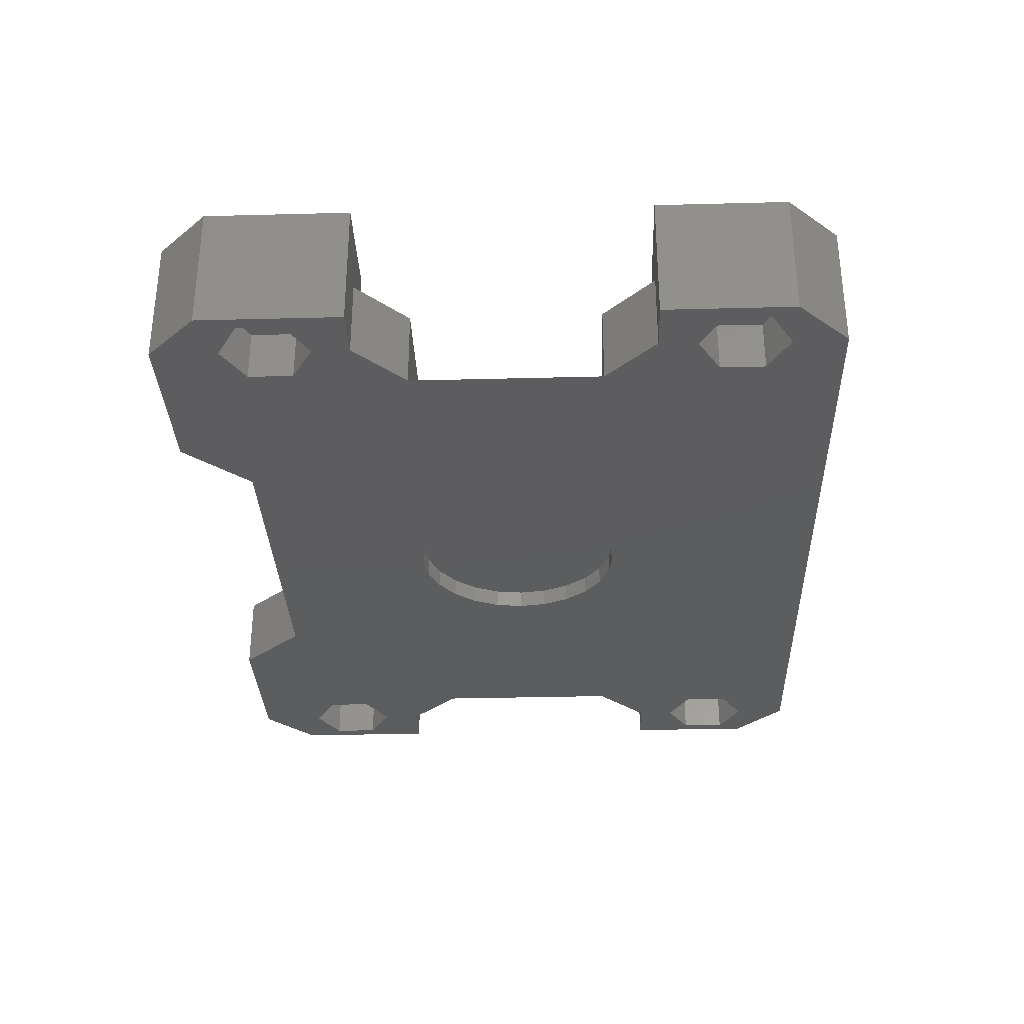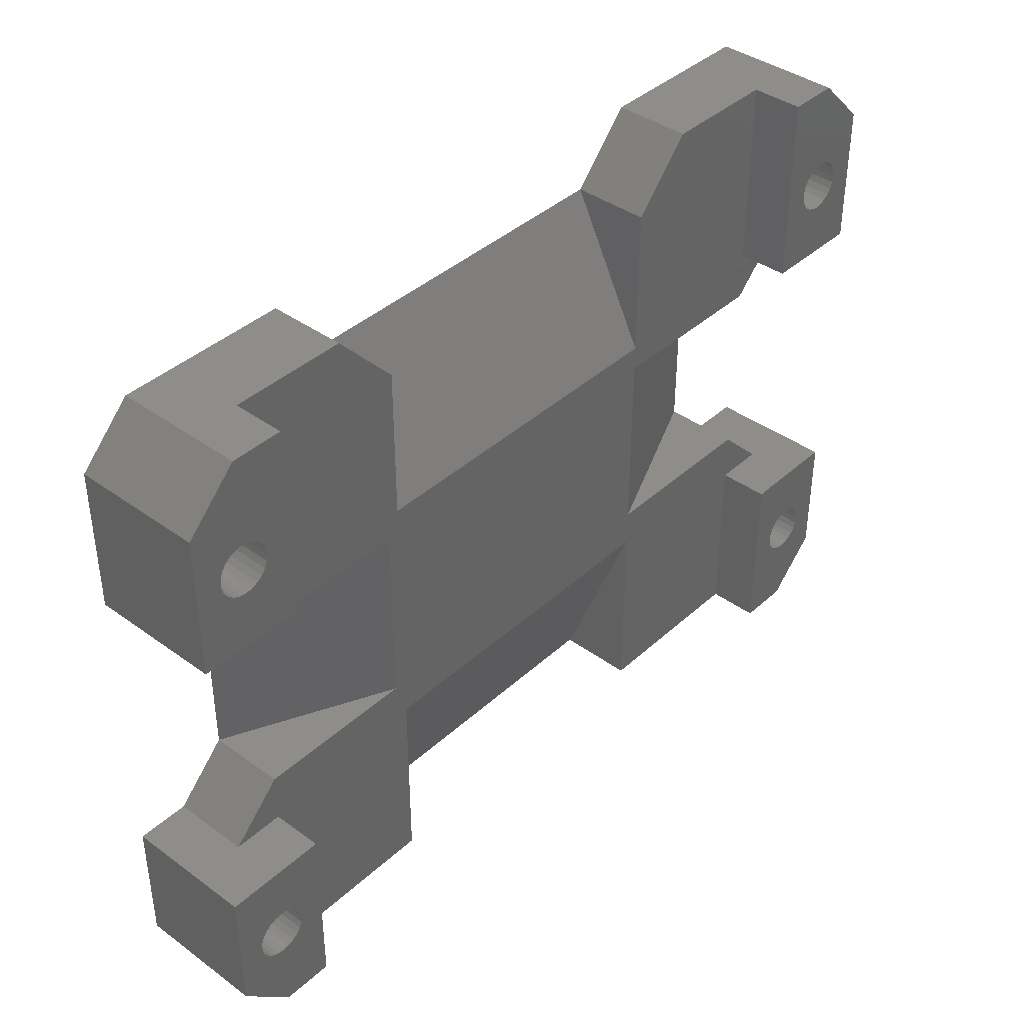
<metadata>
{"format":"stl","ext":"stl","renderer":"f3d","projection":"perspective","resolution":1024,"background":"white","views":[{"elev":-32.2,"azim":-87.9,"up":"+Z"},{"elev":39.9,"azim":-48.1,"up":"+Y"}]}
</metadata>
<code>
# stl→obj: 367 verts, 746 faces
v 67.24 47.03 232.4
v 68.19 45.86 232.4
v 67.24 43.53 232.4
v 68.39 46.34 232.4
v 68.7 46.75 232.4
v 70.27 48.78 232.4
v 68.12 45.34 232.4
v 69.12 47.07 232.4
v 69.6 47.27 232.4
v 70.12 47.34 232.4
v 70.64 47.27 232.4
v 73.3 47.03 232.4
v 71.12 47.07 232.4
v 71.53 46.75 232.4
v 71.85 46.34 232.4
v 72.05 45.86 232.4
v 72.12 45.34 232.4
v 68.39 44.34 232.4
v 70.27 41.78 232.4
v 68.19 44.82 232.4
v 68.7 43.92 232.4
v 69.12 43.61 232.4
v 69.6 43.41 232.4
v 70.12 43.34 232.4
v 70.64 43.41 232.4
v 73.3 43.53 232.4
v 71.12 43.61 232.4
v 71.53 43.92 232.4
v 71.85 44.34 232.4
v 72.05 44.82 232.4
v 132.8 43.41 238.4
v 133.3 43.61 232.4
v 132.8 43.41 232.4
v 133.3 43.61 238.4
v 68.7 46.75 238.4
v 68.39 46.34 238.4
v 69.12 47.07 238.4
v 69.6 47.27 238.4
v 70.12 47.34 238.4
v 70.64 47.27 238.4
v 71.12 47.07 238.4
v 71.53 46.75 238.4
v 71.85 46.34 238.4
v 72.05 45.86 238.4
v 72.12 45.34 238.4
v 72.05 44.82 238.4
v 72.12 81.16 238.4
v 72.05 80.64 232.4
v 72.05 80.64 238.4
v 72.12 81.16 232.4
v 71.85 80.16 232.4
v 71.85 80.16 238.4
v 71.53 79.75 232.4
v 71.53 79.75 238.4
v 71.12 79.43 238.4
v 71.12 79.43 232.4
v 70.64 79.23 238.4
v 70.64 79.23 232.4
v 70.12 79.16 238.4
v 70.12 79.16 232.4
v 69.6 79.23 238.4
v 69.6 79.23 232.4
v 69.12 79.43 238.4
v 69.12 79.43 232.4
v 68.7 79.75 238.4
v 68.7 79.75 232.4
v 68.39 80.16 232.4
v 68.39 80.16 238.4
v 68.19 80.64 232.4
v 68.19 80.64 238.4
v 68.12 81.16 232.4
v 68.12 81.16 238.4
v 68.19 81.68 232.4
v 68.19 81.68 238.4
v 68.39 82.16 232.4
v 68.39 82.16 238.4
v 68.7 82.58 232.4
v 68.7 82.58 238.4
v 69.12 82.89 238.4
v 69.12 82.89 232.4
v 69.6 83.09 238.4
v 69.6 83.09 232.4
v 70.12 83.16 238.4
v 70.12 83.16 232.4
v 70.64 83.09 238.4
v 70.64 83.09 232.4
v 71.12 82.89 238.4
v 71.12 82.89 232.4
v 73.3 43.53 228.4
v 70.27 41.78 228.4
v 71.53 82.58 238.4
v 71.53 82.58 232.4
v 71.85 82.16 232.4
v 71.85 82.16 238.4
v 72.05 81.68 232.4
v 72.05 81.68 238.4
v 66.12 85.96 238.4
v 66.12 74.79 228.4
v 66.12 74.79 238.4
v 66.12 85.96 228.4
v 70.12 74.79 234.4
v 70.12 74.79 228.4
v 70.12 74.79 238.4
v 70.15 84.72 232.4
v 67.12 82.97 228.4
v 70.15 84.72 228.4
v 67.12 82.97 232.4
v 74.12 70.79 228.4
v 74.12 70.79 234.4
v 67.12 79.47 232.4
v 67.12 79.47 228.4
v 74.12 55.77 234.4
v 70.12 51.77 228.4
v 70.12 51.77 234.4
v 74.12 55.77 228.4
v 135.3 79.54 232.4
v 135.3 83.04 228.4
v 135.3 79.54 228.4
v 135.3 83.04 232.4
v 66.12 51.77 238.4
v 66.12 41.66 228.4
v 66.12 41.66 238.4
v 66.12 51.77 228.4
v 70.12 37.66 228.4
v 70.12 37.66 238.4
v 73.3 47.03 228.4
v 114.6 37.66 234.4
v 114.6 37.66 228.4
v 128.3 37.66 234.4
v 132.3 37.66 228.4
v 132.3 37.66 238.4
v 128.3 37.66 238.4
v 132.2 77.79 232.4
v 132.2 77.79 228.4
v 132.2 84.79 232.4
v 129.2 83.04 228.4
v 132.2 84.79 228.4
v 129.2 83.04 232.4
v 136.3 41.66 238.4
v 136.3 41.66 228.4
v 73.19 82.97 232.4
v 70.15 77.72 232.4
v 73.19 79.47 232.4
v 136.3 51.77 238.4
v 136.3 51.77 228.4
v 132.3 51.77 234.4
v 132.3 51.77 228.4
v 132.3 51.77 238.4
v 128.3 55.77 228.4
v 128.3 55.77 234.4
v 130.5 82.16 232.4
v 129.2 79.54 232.4
v 130.3 81.68 232.4
v 130.3 81.16 232.4
v 130.8 82.58 232.4
v 131.3 82.89 232.4
v 131.7 83.09 232.4
v 132.3 83.16 232.4
v 132.8 83.09 232.4
v 133.3 82.89 232.4
v 133.7 82.58 232.4
v 134 82.16 232.4
v 134.2 81.68 232.4
v 134.3 81.16 232.4
v 130.5 80.16 232.4
v 130.3 80.64 232.4
v 130.8 79.75 232.4
v 131.3 79.43 232.4
v 131.7 79.23 232.4
v 132.3 79.16 232.4
v 132.8 79.23 232.4
v 133.3 79.43 232.4
v 133.7 79.75 232.4
v 134 80.16 232.4
v 134.2 80.64 232.4
v 67.24 47.03 228.4
v 70.27 48.78 228.4
v 132.3 74.79 228.4
v 128.3 70.79 234.4
v 128.3 70.79 228.4
v 132.3 74.79 234.4
v 136.3 74.79 238.4
v 136.3 74.79 228.4
v 132.3 74.79 238.4
v 136.3 85.96 228.4
v 136.3 85.96 238.4
v 132.3 89.96 228.4
v 132.3 89.96 238.4
v 119.2 89.96 234.4
v 119.2 89.96 228.4
v 128.3 89.96 234.4
v 128.3 89.96 238.4
v 114.6 84.83 228.4
v 114.6 84.83 234.4
v 83.15 89.96 228.4
v 87.8 84.83 234.4
v 87.8 84.83 228.4
v 83.15 89.96 234.4
v 70.12 89.96 228.4
v 74.12 89.96 234.4
v 70.12 89.96 238.4
v 74.12 89.96 238.4
v 132.3 41.82 232.4
v 135.3 43.57 228.4
v 132.3 41.82 228.4
v 135.3 43.57 232.4
v 129.3 47.07 228.4
v 129.3 43.57 232.4
v 129.3 43.57 228.4
v 129.3 47.07 232.4
v 132.3 48.82 232.4
v 132.3 48.82 228.4
v 135.3 47.07 232.4
v 135.3 47.07 228.4
v 129.2 79.54 228.4
v 73.19 82.97 228.4
v 73.19 79.47 228.4
v 93.12 65.44 228.4
v 92.83 63.28 228.4
v 93.95 67.46 228.4
v 95.28 69.19 228.4
v 97.01 70.52 228.4
v 99.03 71.35 228.4
v 101.2 71.63 228.4
v 103.3 71.35 228.4
v 105.4 70.52 228.4
v 107.1 69.19 228.4
v 108.4 67.46 228.4
v 109.3 65.44 228.4
v 109.5 63.28 228.4
v 67.24 43.53 228.4
v 87.8 37.66 228.4
v 93.12 61.12 228.4
v 93.95 59.1 228.4
v 95.28 57.37 228.4
v 97.01 56.05 228.4
v 99.03 55.21 228.4
v 101.2 54.93 228.4
v 103.3 55.21 228.4
v 105.4 56.05 228.4
v 107.1 57.37 228.4
v 108.4 59.1 228.4
v 109.3 61.12 228.4
v 70.15 77.72 228.4
v 132.3 43.34 238.4
v 132.3 43.34 232.4
v 130.5 46.34 232.4
v 130.3 45.86 232.4
v 130.3 45.34 232.4
v 130.8 46.75 232.4
v 131.3 47.07 232.4
v 131.7 47.27 232.4
v 132.3 47.34 232.4
v 132.8 47.27 232.4
v 133.3 47.07 232.4
v 133.7 46.75 232.4
v 134 46.34 232.4
v 134.2 45.86 232.4
v 134.3 45.34 232.4
v 130.5 44.34 232.4
v 130.3 44.82 232.4
v 130.8 43.92 232.4
v 131.3 43.61 232.4
v 131.7 43.41 232.4
v 133.7 43.92 232.4
v 134 44.34 232.4
v 134.2 44.82 232.4
v 131.7 43.41 238.4
v 131.3 43.61 238.4
v 130.8 43.92 238.4
v 130.5 44.34 238.4
v 130.3 44.82 238.4
v 130.3 45.34 238.4
v 130.3 45.86 238.4
v 130.5 46.34 238.4
v 130.8 46.75 238.4
v 131.3 47.07 238.4
v 131.7 47.27 238.4
v 132.3 47.34 238.4
v 132.8 47.27 238.4
v 133.3 47.07 238.4
v 133.7 46.75 238.4
v 134 46.34 238.4
v 134.2 45.86 238.4
v 134.3 45.34 238.4
v 134.2 44.82 238.4
v 134 44.34 238.4
v 133.7 43.92 238.4
v 133.3 82.89 238.4
v 132.8 83.09 238.4
v 133.7 82.58 238.4
v 134 82.16 238.4
v 134.2 81.68 238.4
v 134.3 81.16 238.4
v 134.2 80.64 238.4
v 134 80.16 238.4
v 133.7 79.75 238.4
v 133.3 79.43 238.4
v 132.8 79.23 238.4
v 132.3 79.16 238.4
v 131.7 79.23 238.4
v 131.3 79.43 238.4
v 130.8 79.75 238.4
v 130.5 80.16 238.4
v 130.3 80.64 238.4
v 130.3 81.16 238.4
v 130.3 81.68 238.4
v 130.5 82.16 238.4
v 130.8 82.58 238.4
v 131.3 82.89 238.4
v 131.7 83.09 238.4
v 132.3 83.16 238.4
v 71.85 44.34 238.4
v 71.53 43.92 238.4
v 71.12 43.61 238.4
v 70.64 43.41 238.4
v 70.12 43.34 238.4
v 69.6 43.41 238.4
v 69.12 43.61 238.4
v 68.7 43.92 238.4
v 68.39 44.34 238.4
v 68.19 44.82 238.4
v 68.12 45.34 238.4
v 68.19 45.86 238.4
v 74.12 37.66 234.4
v 74.12 51.77 238.4
v 74.12 37.66 238.4
v 74.12 51.77 234.4
v 74.12 74.79 234.4
v 87.8 37.66 234.4
v 86.82 55.77 234.4
v 86.82 70.79 234.4
v 114.6 52.77 234.4
v 114.6 55.77 234.4
v 128.3 51.77 234.4
v 128.3 74.79 234.4
v 87.8 72.79 234.4
v 87.8 52.77 234.4
v 114.6 70.79 234.4
v 114.6 72.79 234.4
v 74.12 74.79 238.4
v 128.3 51.77 238.4
v 128.3 74.79 238.4
v 93.12 65.44 229.8
v 93.12 61.12 229.8
v 92.83 63.28 229.8
v 93.95 67.46 229.8
v 93.95 59.1 229.8
v 95.28 69.19 229.8
v 95.28 57.37 229.8
v 97.01 56.05 229.8
v 97.01 70.52 229.8
v 99.03 71.35 229.8
v 99.03 55.21 229.8
v 101.2 71.63 229.8
v 101.2 54.93 229.8
v 103.3 71.35 229.8
v 103.3 55.21 229.8
v 105.4 70.52 229.8
v 105.4 56.05 229.8
v 107.1 69.19 229.8
v 107.1 57.37 229.8
v 108.4 67.46 229.8
v 108.4 59.1 229.8
v 109.3 65.44 229.8
v 109.3 61.12 229.8
v 109.5 63.28 229.8
f 1 2 3
f 2 1 4
f 4 1 5
f 5 1 6
f 3 2 7
f 5 6 8
f 8 6 9
f 9 6 10
f 10 6 11
f 11 6 12
f 11 12 13
f 13 12 14
f 14 12 15
f 15 12 16
f 16 12 17
f 3 18 19
f 18 3 20
f 20 3 7
f 19 18 21
f 19 21 22
f 19 22 23
f 19 23 24
f 19 24 25
f 19 25 26
f 26 25 27
f 26 27 28
f 26 28 29
f 26 29 30
f 26 30 17
f 26 17 12
f 31 32 33
f 32 31 34
f 4 35 36
f 35 4 5
f 37 5 8
f 5 37 35
f 38 8 9
f 8 38 37
f 39 9 10
f 9 39 38
f 40 10 11
f 10 40 39
f 41 11 13
f 11 41 40
f 42 13 14
f 13 42 41
f 42 15 43
f 15 42 14
f 43 16 44
f 16 43 15
f 44 17 45
f 17 44 16
f 45 30 46
f 30 45 17
f 47 48 49
f 48 47 50
f 49 51 52
f 51 49 48
f 52 53 54
f 53 52 51
f 55 53 56
f 53 55 54
f 57 56 58
f 56 57 55
f 59 58 60
f 58 59 57
f 61 60 62
f 60 61 59
f 63 62 64
f 62 63 61
f 65 64 66
f 64 65 63
f 67 65 66
f 65 67 68
f 69 68 67
f 68 69 70
f 71 70 69
f 70 71 72
f 73 72 71
f 72 73 74
f 75 74 73
f 74 75 76
f 77 76 75
f 76 77 78
f 79 77 80
f 77 79 78
f 81 80 82
f 80 81 79
f 83 82 84
f 82 83 81
f 85 84 86
f 84 85 83
f 87 86 88
f 86 87 85
f 19 89 90
f 89 19 26
f 91 88 92
f 88 91 87
f 91 93 94
f 93 91 92
f 94 95 96
f 95 94 93
f 96 50 47
f 50 96 95
f 97 98 99
f 98 97 100
f 101 98 102
f 98 101 99
f 99 101 103
f 104 105 106
f 105 104 107
f 101 108 109
f 108 101 102
f 105 110 111
f 110 105 107
f 112 113 114
f 113 112 115
f 116 117 118
f 117 116 119
f 120 121 122
f 121 120 123
f 122 124 125
f 124 122 121
f 12 89 26
f 89 12 126
f 127 128 129
f 130 129 128
f 129 130 131
f 129 131 132
f 133 118 134
f 118 133 116
f 135 136 137
f 136 135 138
f 130 139 131
f 139 130 140
f 107 75 110
f 75 107 104
f 110 75 73
f 110 73 71
f 75 104 77
f 77 104 80
f 80 104 82
f 82 104 84
f 84 104 86
f 86 104 141
f 86 141 88
f 88 141 92
f 92 141 93
f 93 141 95
f 95 141 50
f 110 67 142
f 67 110 69
f 69 110 71
f 142 67 66
f 142 66 64
f 142 64 62
f 142 62 60
f 142 60 58
f 142 58 143
f 143 58 56
f 143 56 53
f 143 53 51
f 143 51 48
f 143 48 50
f 143 50 141
f 140 144 139
f 144 140 145
f 146 145 147
f 145 146 144
f 144 146 148
f 149 146 147
f 146 149 150
f 138 151 152
f 151 138 135
f 152 151 153
f 152 153 154
f 151 135 155
f 155 135 156
f 156 135 157
f 157 135 158
f 158 135 119
f 158 119 159
f 159 119 160
f 160 119 161
f 161 119 162
f 162 119 163
f 163 119 164
f 152 165 133
f 165 152 166
f 166 152 154
f 133 165 167
f 133 167 168
f 133 168 169
f 133 169 170
f 133 170 116
f 116 170 171
f 116 171 172
f 116 172 173
f 116 173 174
f 116 174 175
f 116 175 164
f 116 164 119
f 6 176 177
f 176 6 1
f 178 179 180
f 179 178 181
f 182 178 183
f 178 182 181
f 181 182 184
f 185 182 183
f 182 185 186
f 12 177 126
f 177 12 6
f 187 186 185
f 186 187 188
f 189 187 190
f 187 189 191
f 187 191 188
f 188 191 192
f 189 193 194
f 193 189 190
f 195 196 197
f 196 195 198
f 199 198 195
f 198 199 200
f 200 199 201
f 200 201 202
f 203 204 205
f 204 203 206
f 207 208 209
f 208 207 210
f 211 207 212
f 207 211 210
f 213 212 214
f 212 213 211
f 206 214 204
f 214 206 213
f 97 199 100
f 199 97 201
f 190 136 180
f 136 190 187
f 136 187 137
f 137 187 117
f 117 187 185
f 117 185 118
f 180 215 178
f 215 180 136
f 178 215 134
f 178 134 118
f 178 118 183
f 183 118 185
f 123 176 121
f 176 123 113
f 176 113 177
f 177 113 115
f 177 115 126
f 126 115 89
f 100 105 98
f 105 100 199
f 105 199 106
f 106 199 195
f 106 195 216
f 216 195 217
f 217 195 108
f 108 195 115
f 147 207 149
f 207 147 212
f 212 147 145
f 212 145 214
f 214 145 204
f 197 218 219
f 218 197 220
f 220 197 221
f 221 197 193
f 221 193 222
f 222 193 223
f 223 193 224
f 224 193 225
f 225 193 226
f 226 193 227
f 227 193 228
f 228 193 229
f 229 193 230
f 230 193 128
f 128 193 209
f 128 209 130
f 209 193 190
f 209 190 149
f 149 190 180
f 209 149 207
f 130 209 205
f 130 205 140
f 140 205 204
f 140 204 145
f 121 231 124
f 231 121 176
f 124 231 90
f 124 90 232
f 232 90 89
f 232 89 115
f 232 115 195
f 232 195 197
f 232 197 233
f 232 233 234
f 232 234 235
f 232 235 128
f 233 197 219
f 128 235 236
f 128 236 237
f 128 237 238
f 128 238 239
f 128 239 240
f 128 240 241
f 128 241 242
f 128 242 243
f 128 243 230
f 98 111 102
f 111 98 105
f 102 111 244
f 102 244 108
f 108 244 217
f 245 33 246
f 33 245 31
f 208 205 209
f 205 208 203
f 210 247 208
f 247 210 211
f 208 247 248
f 208 248 249
f 247 211 250
f 250 211 251
f 251 211 252
f 252 211 253
f 253 211 254
f 254 211 213
f 254 213 255
f 255 213 256
f 256 213 257
f 257 213 258
f 258 213 259
f 208 260 203
f 260 208 261
f 261 208 249
f 203 260 262
f 203 262 263
f 203 263 264
f 203 264 246
f 203 246 33
f 203 33 206
f 206 33 32
f 206 32 265
f 206 265 266
f 206 266 267
f 206 267 259
f 206 259 213
f 268 246 264
f 246 268 245
f 269 264 263
f 264 269 268
f 270 263 262
f 263 270 269
f 262 271 270
f 271 262 260
f 260 272 271
f 272 260 261
f 261 273 272
f 273 261 249
f 3 90 231
f 90 3 19
f 141 106 216
f 106 141 104
f 249 274 273
f 274 249 248
f 248 275 274
f 275 248 247
f 119 137 117
f 137 119 135
f 247 276 275
f 276 247 250
f 277 250 251
f 250 277 276
f 278 251 252
f 251 278 277
f 279 252 253
f 252 279 278
f 280 253 254
f 253 280 279
f 281 254 255
f 254 281 280
f 282 255 256
f 255 282 281
f 282 257 283
f 257 282 256
f 283 258 284
f 258 283 257
f 284 259 285
f 259 284 258
f 285 267 286
f 267 285 259
f 286 266 287
f 266 286 267
f 141 217 143
f 217 141 216
f 136 152 215
f 152 136 138
f 287 265 288
f 265 287 266
f 34 265 32
f 265 34 288
f 289 159 160
f 159 289 290
f 291 160 161
f 160 291 289
f 291 162 292
f 162 291 161
f 292 163 293
f 163 292 162
f 293 164 294
f 164 293 163
f 294 175 295
f 175 294 164
f 295 174 296
f 174 295 175
f 296 173 297
f 173 296 174
f 152 134 215
f 134 152 133
f 298 173 172
f 173 298 297
f 299 172 171
f 172 299 298
f 300 171 170
f 171 300 299
f 301 170 169
f 170 301 300
f 302 169 168
f 169 302 301
f 303 168 167
f 168 303 302
f 167 304 303
f 304 167 165
f 165 305 304
f 305 165 166
f 166 306 305
f 306 166 154
f 154 307 306
f 307 154 153
f 153 308 307
f 308 153 151
f 110 244 111
f 244 110 142
f 151 309 308
f 309 151 155
f 310 155 156
f 155 310 309
f 311 156 157
f 156 311 310
f 312 157 158
f 157 312 311
f 290 158 159
f 158 290 312
f 142 217 244
f 217 142 143
f 46 29 313
f 29 46 30
f 313 28 314
f 28 313 29
f 315 28 27
f 28 315 314
f 316 27 25
f 27 316 315
f 317 25 24
f 25 317 316
f 318 24 23
f 24 318 317
f 319 23 22
f 23 319 318
f 320 22 21
f 22 320 319
f 21 321 320
f 321 21 18
f 18 322 321
f 322 18 20
f 20 323 322
f 323 20 7
f 7 324 323
f 324 7 2
f 2 36 324
f 36 2 4
f 176 3 231
f 3 176 1
f 325 326 327
f 326 325 328
f 125 120 122
f 120 125 322
f 120 322 323
f 322 125 321
f 321 125 320
f 320 125 319
f 319 125 318
f 318 125 317
f 317 125 327
f 317 327 316
f 316 327 315
f 315 327 314
f 314 327 313
f 313 327 46
f 46 327 45
f 120 35 326
f 35 120 36
f 36 120 324
f 324 120 323
f 326 35 37
f 326 37 38
f 326 38 39
f 326 39 40
f 326 40 41
f 326 41 42
f 326 42 43
f 326 43 44
f 326 44 45
f 326 45 327
f 109 329 101
f 330 328 325
f 328 330 112
f 112 330 331
f 331 330 332
f 129 333 127
f 333 129 334
f 334 129 150
f 150 129 335
f 150 335 146
f 181 336 179
f 333 337 338
f 337 333 339
f 337 339 340
f 339 333 334
f 340 339 179
f 340 179 194
f 194 179 189
f 189 179 191
f 191 179 336
f 329 198 200
f 198 329 109
f 198 109 332
f 198 332 196
f 196 332 338
f 338 332 330
f 196 338 337
f 112 114 328
f 120 113 123
f 113 120 114
f 114 120 328
f 328 120 326
f 103 97 99
f 97 103 70
f 97 70 72
f 70 103 68
f 68 103 65
f 65 103 63
f 63 103 61
f 61 103 59
f 59 103 341
f 59 341 57
f 57 341 55
f 55 341 54
f 54 341 52
f 52 341 49
f 49 341 47
f 47 341 202
f 97 74 201
f 74 97 72
f 201 74 76
f 201 76 78
f 201 78 79
f 201 79 81
f 201 81 83
f 201 83 85
f 201 85 202
f 202 85 87
f 202 87 91
f 202 91 94
f 202 94 96
f 202 96 47
f 341 101 329
f 101 341 103
f 200 341 329
f 341 200 202
f 131 342 132
f 342 131 272
f 342 272 273
f 272 131 271
f 271 131 270
f 270 131 269
f 269 131 268
f 268 131 245
f 245 131 139
f 245 139 31
f 31 139 34
f 34 139 288
f 288 139 287
f 287 139 286
f 286 139 285
f 342 274 148
f 274 342 273
f 148 274 275
f 148 275 276
f 148 276 277
f 148 277 278
f 148 278 279
f 148 279 280
f 148 280 144
f 144 280 281
f 144 281 282
f 144 282 283
f 144 283 284
f 144 284 285
f 144 285 139
f 342 146 335
f 146 342 148
f 342 129 132
f 129 342 335
f 343 305 192
f 305 343 184
f 192 305 306
f 305 184 304
f 304 184 303
f 303 184 302
f 302 184 301
f 301 184 300
f 300 184 182
f 300 182 299
f 299 182 298
f 298 182 297
f 297 182 296
f 296 182 295
f 295 182 294
f 192 307 188
f 307 192 306
f 188 307 308
f 188 308 309
f 188 309 310
f 188 310 311
f 188 311 312
f 188 312 290
f 188 290 186
f 186 290 289
f 186 289 291
f 186 291 292
f 186 292 293
f 186 293 294
f 186 294 182
f 192 336 343
f 336 192 191
f 184 336 181
f 336 184 343
f 330 124 232
f 124 330 325
f 124 325 125
f 125 325 327
f 333 128 127
f 338 330 232
f 128 338 232
f 338 128 333
f 193 340 194
f 196 337 197
f 340 197 337
f 197 340 193
f 331 115 112
f 109 108 332
f 331 108 115
f 108 331 332
f 150 149 334
f 339 180 179
f 149 339 334
f 339 149 180
f 344 345 346
f 345 344 347
f 345 347 348
f 348 347 349
f 348 349 350
f 350 349 351
f 351 349 352
f 351 352 353
f 351 353 354
f 354 353 355
f 354 355 356
f 356 355 357
f 356 357 358
f 358 357 359
f 358 359 360
f 360 359 361
f 360 361 362
f 362 361 363
f 362 363 364
f 364 363 365
f 364 365 366
f 366 365 367
f 355 223 224
f 223 355 353
f 357 224 225
f 224 357 355
f 359 225 226
f 225 359 357
f 361 226 227
f 226 361 359
f 361 228 363
f 228 361 227
f 363 229 365
f 229 363 228
f 365 230 367
f 230 365 229
f 367 243 366
f 243 367 230
f 366 242 364
f 242 366 243
f 364 241 362
f 241 364 242
f 240 362 241
f 362 240 360
f 358 240 239
f 240 358 360
f 356 239 238
f 239 356 358
f 354 238 237
f 238 354 356
f 236 354 237
f 354 236 351
f 350 236 235
f 236 350 351
f 234 350 235
f 350 234 348
f 233 348 234
f 348 233 345
f 219 345 233
f 345 219 346
f 218 346 219
f 346 218 344
f 220 344 218
f 344 220 347
f 221 347 220
f 347 221 349
f 352 221 222
f 221 352 349
f 353 222 223
f 222 353 352

</code>
